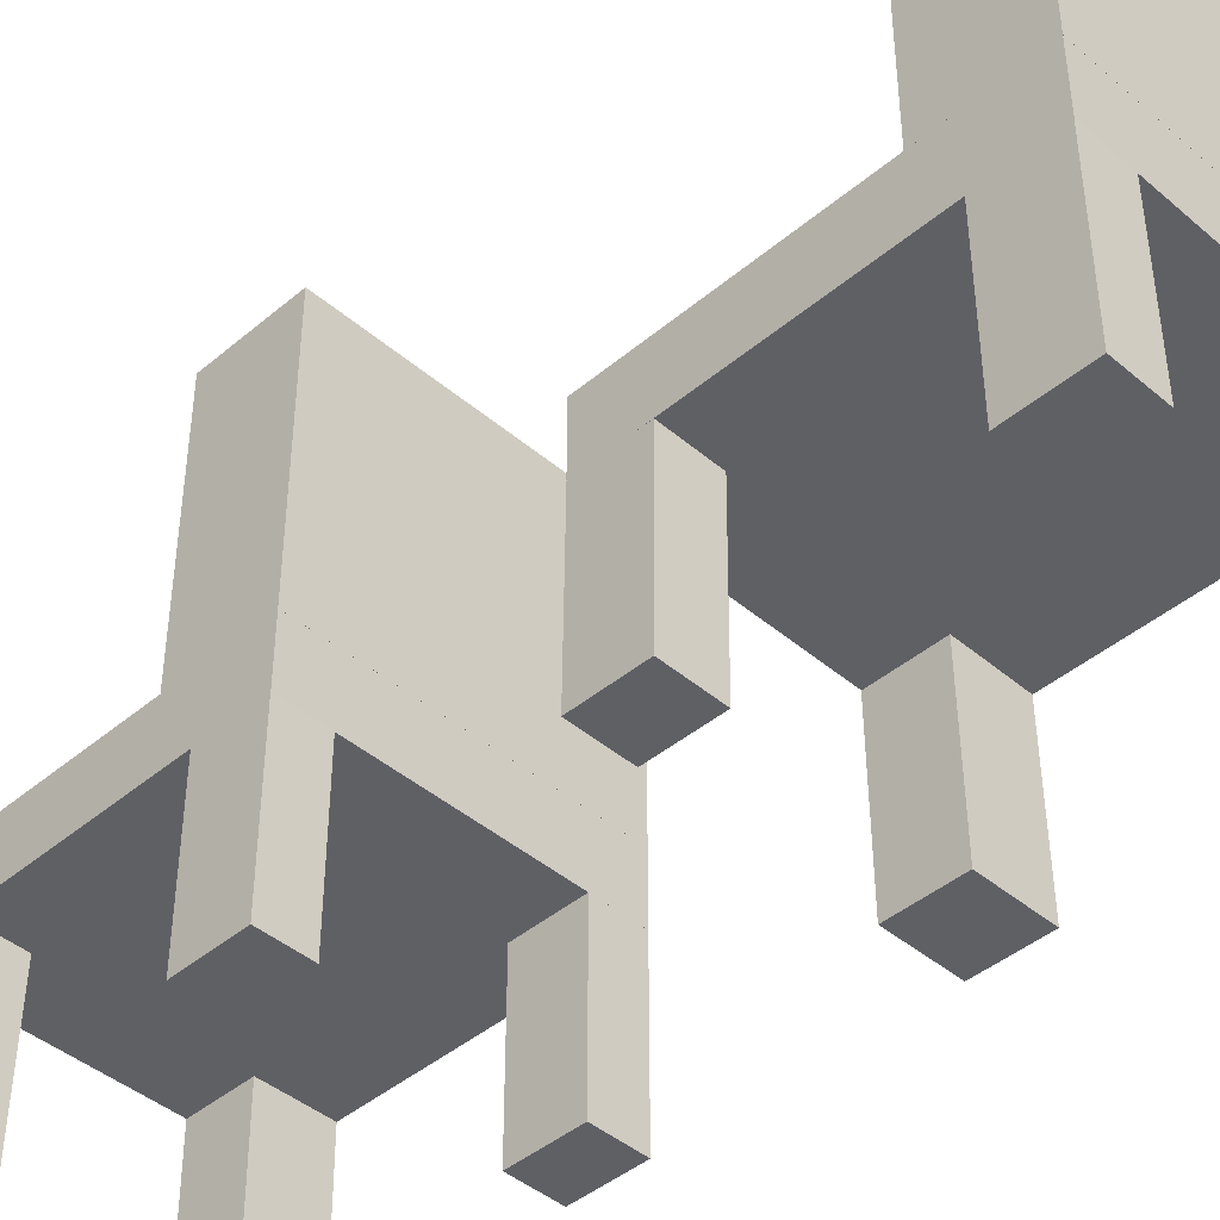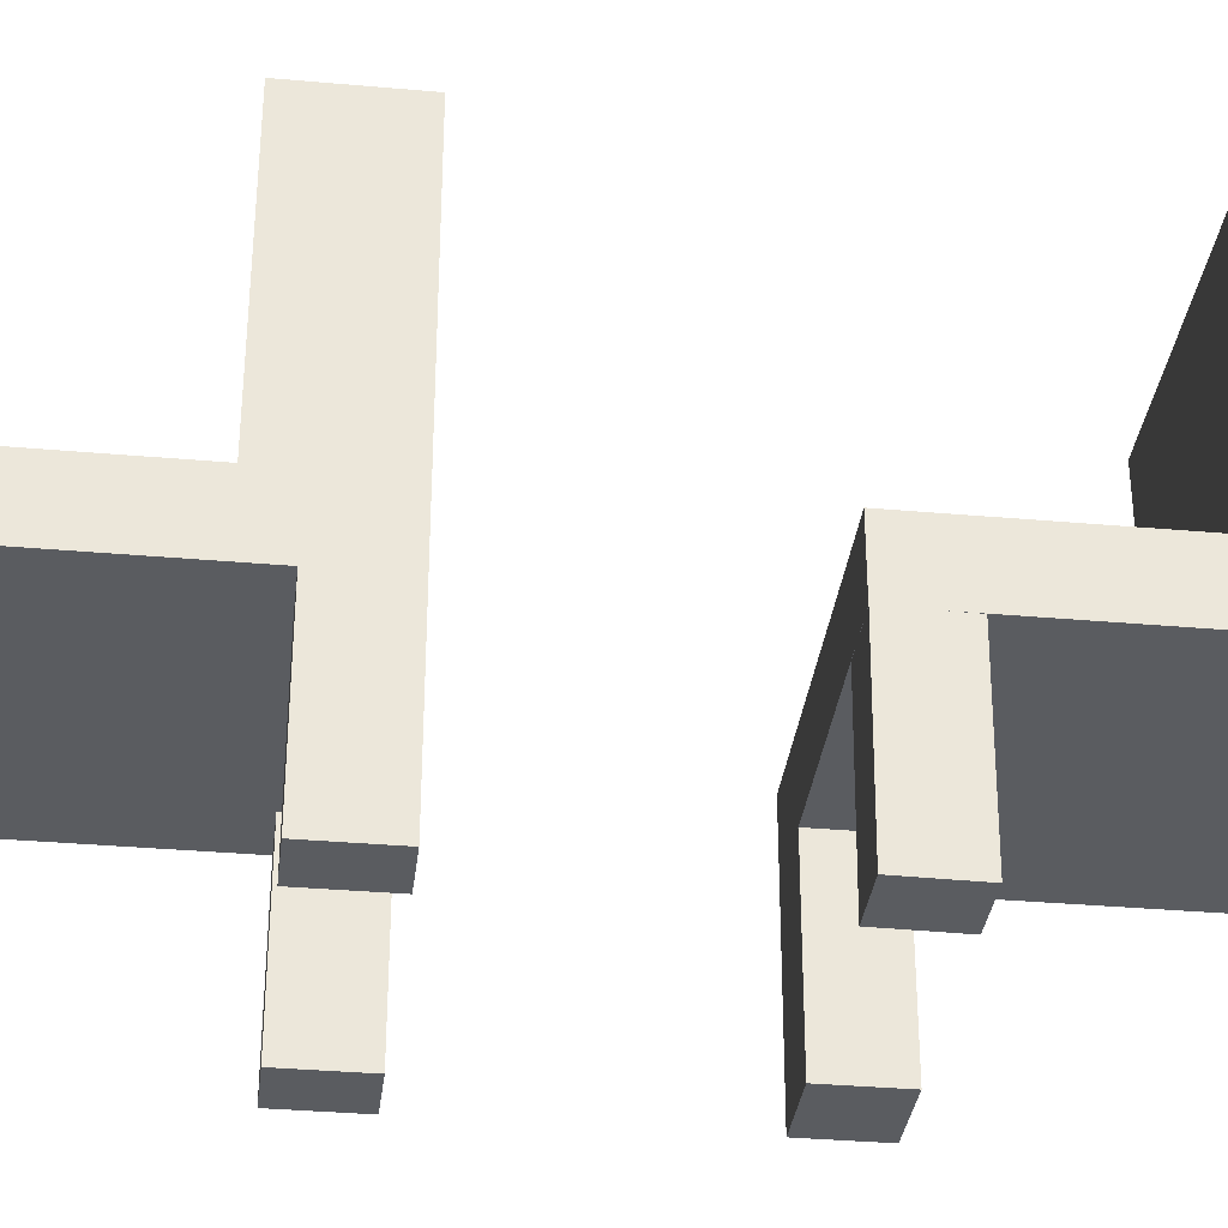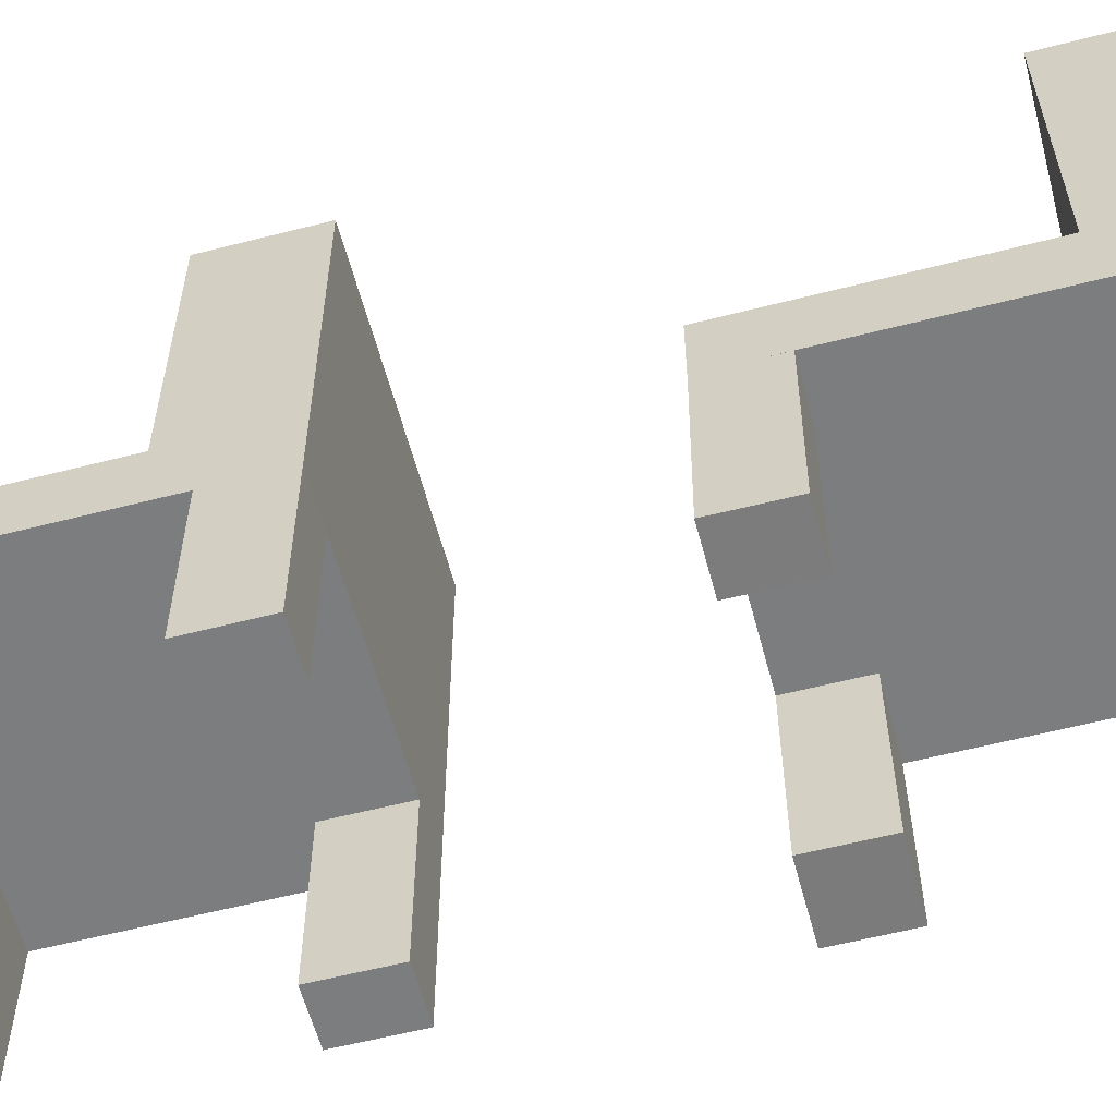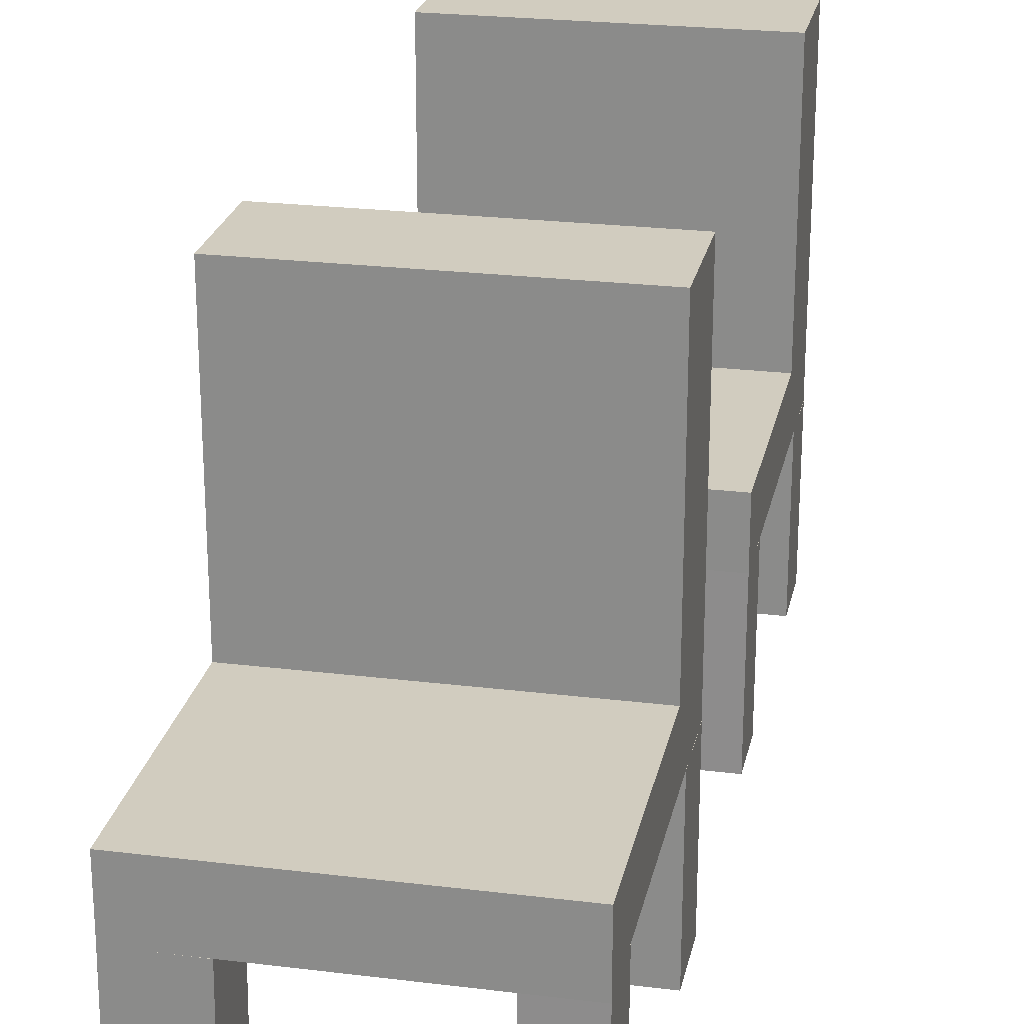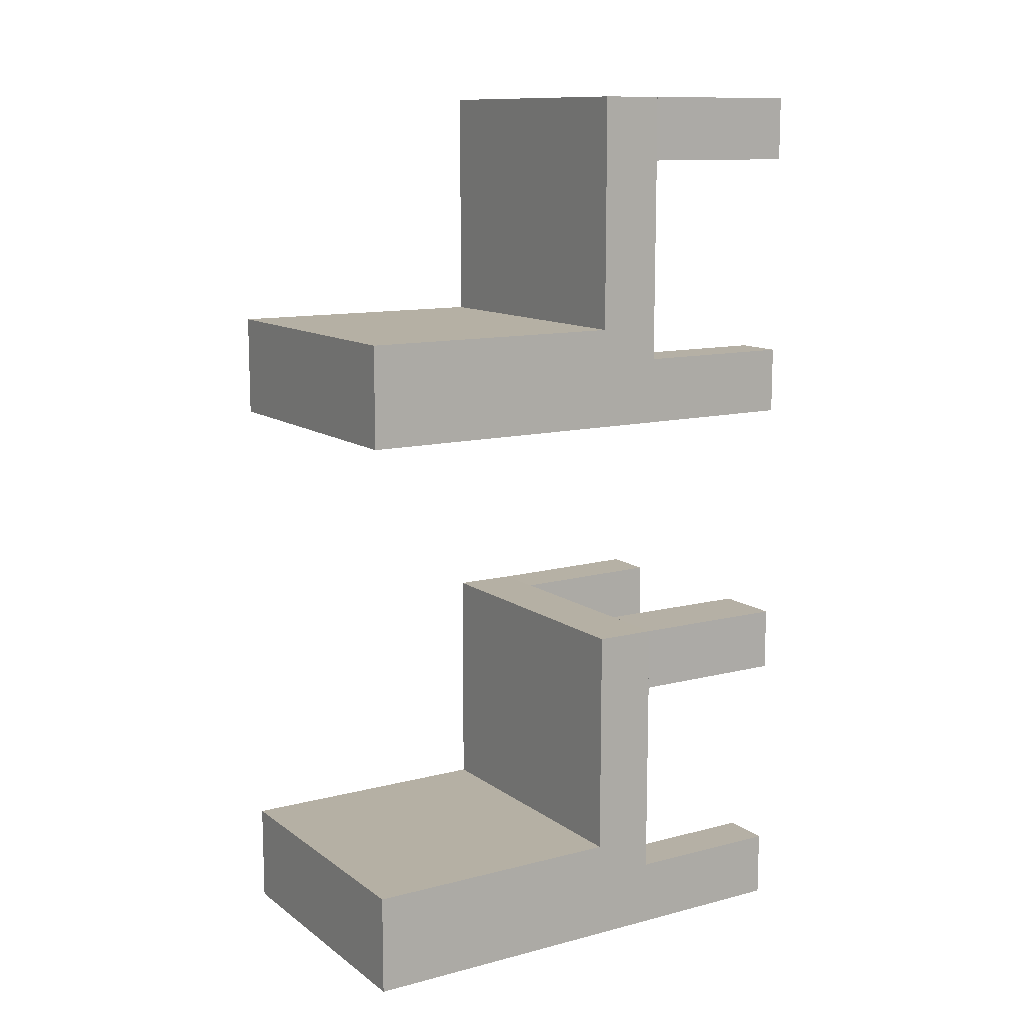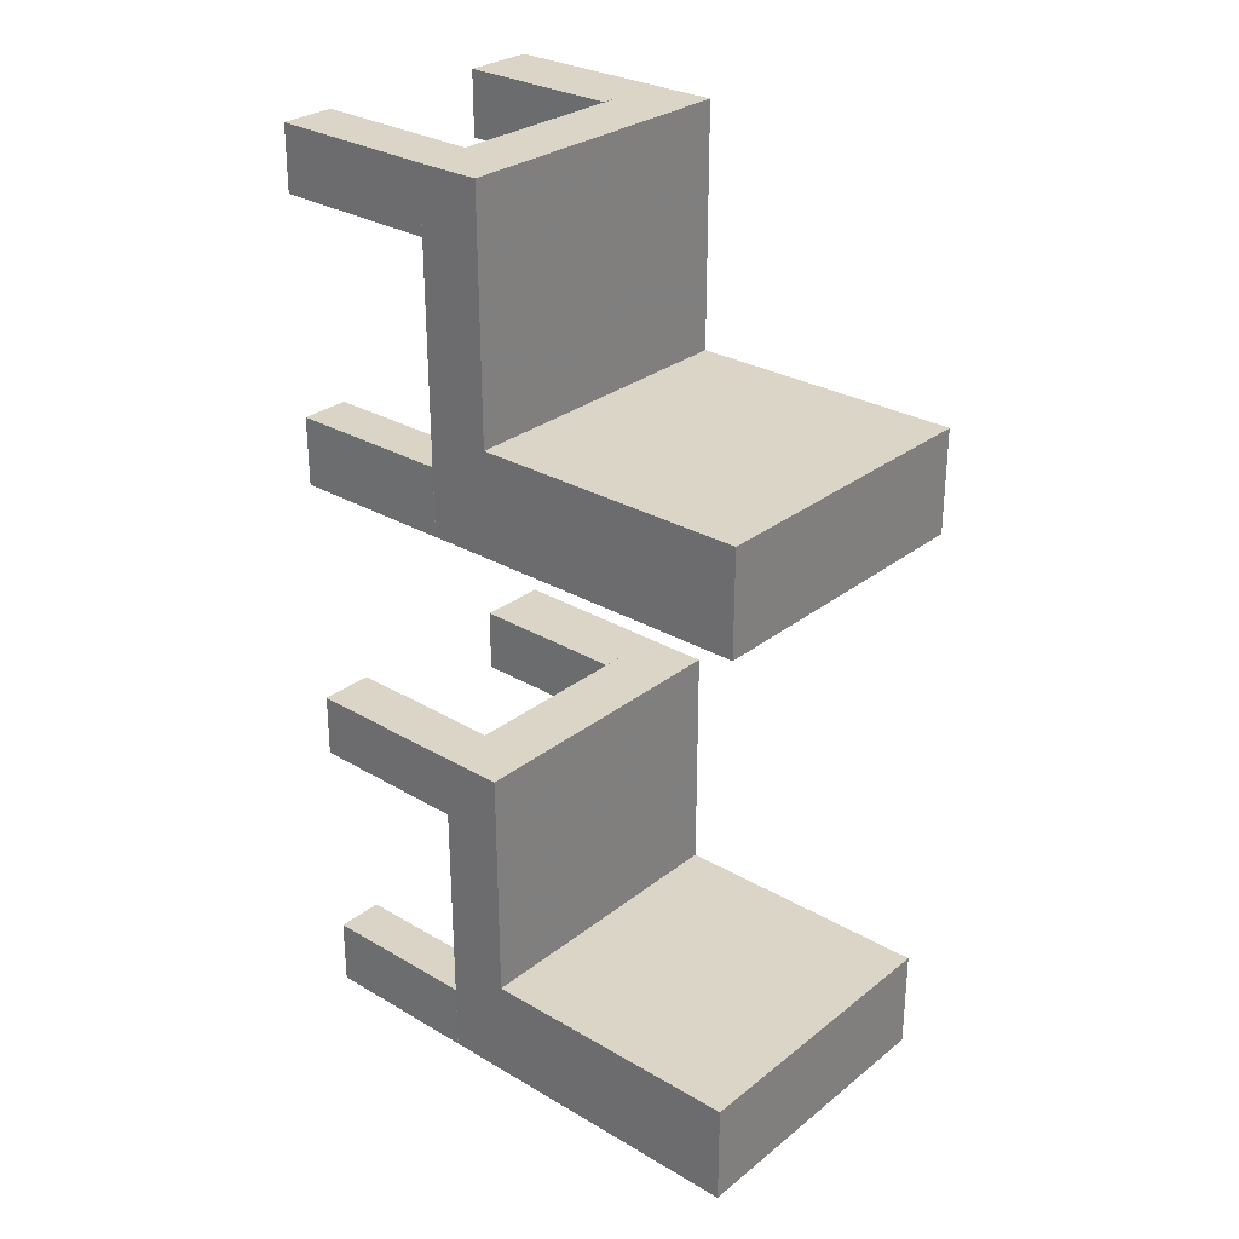
<metadata>
{"format":"obj","ext":"obj","renderer":"f3d","projection":"perspective","resolution":1024,"background":"white","views":[{"elev":-43.4,"azim":134.8,"up":"+Y"},{"elev":-34.1,"azim":83.1,"up":"+Y"},{"elev":-59.0,"azim":104.8,"up":"+Y"},{"elev":23.9,"azim":11.6,"up":"+Y"},{"elev":11.7,"azim":-121.8,"up":"+Z"},{"elev":29.0,"azim":130.9,"up":"+Z"}]}
</metadata>
<code>
v -0.2873 -0.2006 -0.1962
v -0.2873 -0.2006 -0.3977
v -0.2873 -0.6859 -0.1962
v -0.2873 -0.6859 -0.3977
v -0.4367 -0.2006 -0.1962
v -0.4367 -0.2006 -0.3977
v -0.4367 -0.6859 -0.1962
v -0.4367 -0.6859 -0.3977
v -0.2312 -0.2018 0.6133
v -0.2312 -0.2018 0.4211
v -0.2357 -0.687 0.6133
v -0.2357 -0.687 0.4211
v -0.4369 -0.1999 0.6133
v -0.4369 -0.1999 0.4211
v -0.4414 -0.685 0.6133
v -0.4414 -0.685 0.4211
v 0.4482 -0.2005 -0.1961
v 0.4487 -0.2006 -0.3978
v 0.448 -0.6862 -0.1959
v 0.4484 -0.6862 -0.3976
v 0.3072 -0.2005 -0.1964
v 0.3076 -0.2005 -0.3981
v 0.307 -0.6861 -0.1962
v 0.3074 -0.6862 -0.3979
v 0.4481 -0.1997 0.613
v 0.4481 -0.2018 0.4248
v 0.4481 -0.6852 0.6183
v 0.4481 -0.6873 0.4302
v 0.2891 -0.1997 0.613
v 0.2891 -0.2018 0.4248
v 0.2891 -0.6852 0.6183
v 0.2891 -0.6873 0.4302
v 0.4481 -0.01305 0.6134
v 0.4481 -0.01263 -0.3977
v 0.4481 -0.2011 0.6133
v 0.4481 -0.2007 -0.3978
v -0.4367 -0.01305 0.6134
v -0.4367 -0.01263 -0.3977
v -0.4367 -0.2011 0.6133
v -0.4367 -0.2007 -0.3978
v 0.4481 0.7939 -0.09316
v 0.4481 0.794 -0.3977
v 0.4481 -0.01291 -0.09326
v 0.4481 -0.01288 -0.3978
v -0.4367 0.7939 -0.09311
v -0.4367 0.794 -0.3977
v -0.4367 -0.01291 -0.0932
v -0.4367 -0.01288 -0.3978
f 1 3 2
f 2 3 4
f 1 5 7
f 1 7 3
f 2 4 6
f 4 8 6
f 5 6 8
f 5 8 7
f 2 6 5
f 1 2 5
f 3 7 8
f 3 8 4
f 9 11 10
f 10 11 12
f 9 13 15
f 9 15 11
f 10 12 14
f 12 16 14
f 13 14 16
f 13 16 15
f 10 14 13
f 9 10 13
f 11 15 16
f 11 16 12
f 17 19 18
f 18 19 20
f 17 21 23
f 17 23 19
f 18 20 22
f 20 24 22
f 21 22 24
f 21 24 23
f 18 22 21
f 17 18 21
f 19 23 24
f 19 24 20
f 25 27 26
f 26 27 28
f 25 29 31
f 25 31 27
f 26 28 30
f 28 32 30
f 29 30 32
f 29 32 31
f 26 30 29
f 25 26 29
f 27 31 32
f 27 32 28
f 33 35 34
f 34 35 36
f 33 37 39
f 33 39 35
f 34 36 38
f 36 40 38
f 37 38 40
f 37 40 39
f 34 38 37
f 33 34 37
f 35 39 40
f 35 40 36
f 41 43 42
f 42 43 44
f 41 45 47
f 41 47 43
f 42 44 46
f 44 48 46
f 45 46 48
f 45 48 47
f 42 46 45
f 41 42 45
f 43 47 48
f 43 48 44
v -0.2873 -0.2006 1.503
v -0.2873 -0.2006 1.302
v -0.2873 -0.6859 1.503
v -0.2873 -0.6859 1.302
v -0.4367 -0.2006 1.503
v -0.4367 -0.2006 1.302
v -0.4367 -0.6859 1.503
v -0.4367 -0.6859 1.302
v -0.2312 -0.2018 2.313
v -0.2312 -0.2018 2.121
v -0.2357 -0.687 2.313
v -0.2357 -0.687 2.121
v -0.4369 -0.1999 2.313
v -0.4369 -0.1999 2.121
v -0.4414 -0.685 2.313
v -0.4414 -0.685 2.121
v 0.4482 -0.2005 1.504
v 0.4487 -0.2006 1.302
v 0.448 -0.6862 1.504
v 0.4484 -0.6862 1.302
v 0.3072 -0.2005 1.503
v 0.3076 -0.2005 1.302
v 0.307 -0.6861 1.503
v 0.3074 -0.6862 1.302
v 0.4481 -0.1997 2.313
v 0.4481 -0.2018 2.124
v 0.4481 -0.6852 2.318
v 0.4481 -0.6873 2.13
v 0.2891 -0.1997 2.313
v 0.2891 -0.2018 2.124
v 0.2891 -0.6852 2.318
v 0.2891 -0.6873 2.13
v 0.4481 -0.01305 2.313
v 0.4481 -0.01263 1.302
v 0.4481 -0.2011 2.313
v 0.4481 -0.2007 1.302
v -0.4367 -0.01305 2.313
v -0.4367 -0.01263 1.302
v -0.4367 -0.2011 2.313
v -0.4367 -0.2007 1.302
v 0.4481 0.7939 1.606
v 0.4481 0.794 1.302
v 0.4481 -0.01291 1.606
v 0.4481 -0.01288 1.302
v -0.4367 0.7939 1.606
v -0.4367 0.794 1.302
v -0.4367 -0.01291 1.606
v -0.4367 -0.01288 1.302
f 49 51 50
f 50 51 52
f 49 53 55
f 49 55 51
f 50 52 54
f 52 56 54
f 53 54 56
f 53 56 55
f 50 54 53
f 49 50 53
f 51 55 56
f 51 56 52
f 57 59 58
f 58 59 60
f 57 61 63
f 57 63 59
f 58 60 62
f 60 64 62
f 61 62 64
f 61 64 63
f 58 62 61
f 57 58 61
f 59 63 64
f 59 64 60
f 65 67 66
f 66 67 68
f 65 69 71
f 65 71 67
f 66 68 70
f 68 72 70
f 69 70 72
f 69 72 71
f 66 70 69
f 65 66 69
f 67 71 72
f 67 72 68
f 73 75 74
f 74 75 76
f 73 77 79
f 73 79 75
f 74 76 78
f 76 80 78
f 77 78 80
f 77 80 79
f 74 78 77
f 73 74 77
f 75 79 80
f 75 80 76
f 81 83 82
f 82 83 84
f 81 85 87
f 81 87 83
f 82 84 86
f 84 88 86
f 85 86 88
f 85 88 87
f 82 86 85
f 81 82 85
f 83 87 88
f 83 88 84
f 89 91 90
f 90 91 92
f 89 93 95
f 89 95 91
f 90 92 94
f 92 96 94
f 93 94 96
f 93 96 95
f 90 94 93
f 89 90 93
f 91 95 96
f 91 96 92

</code>
